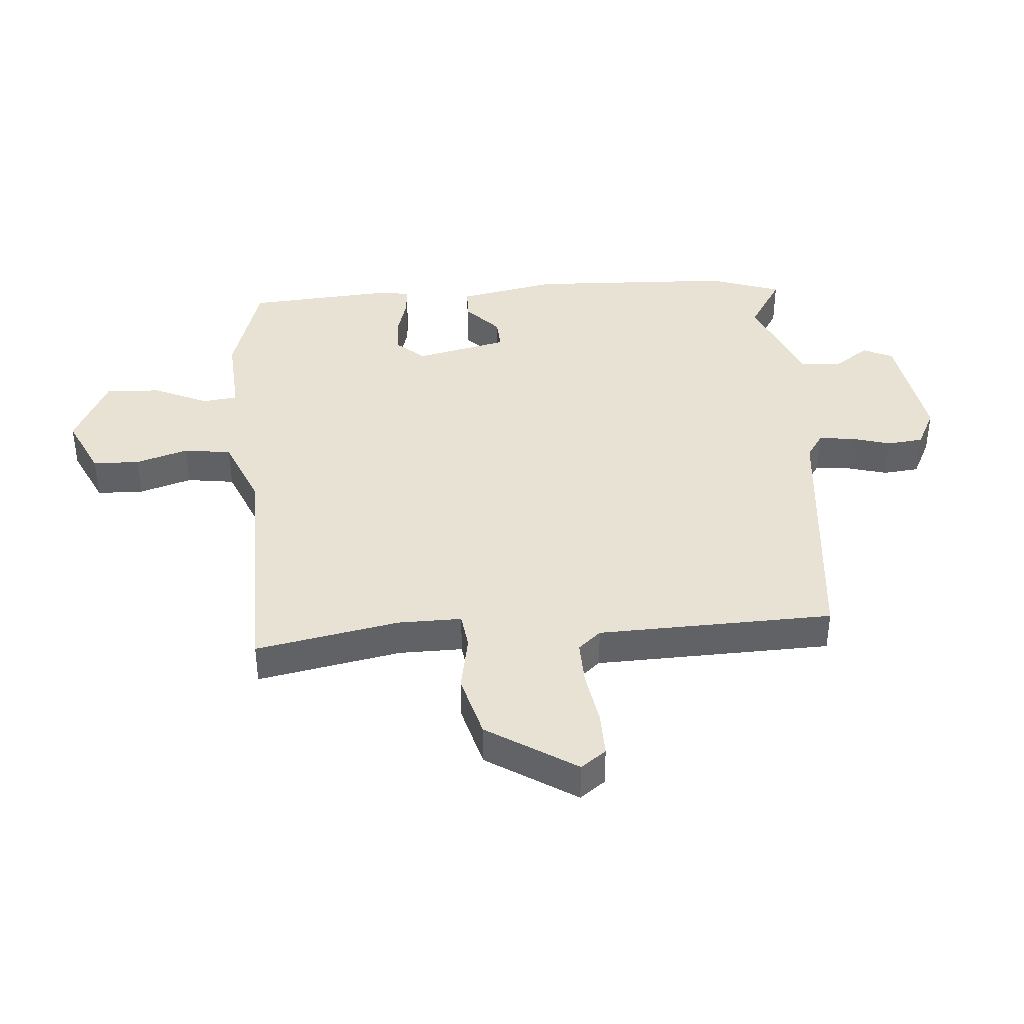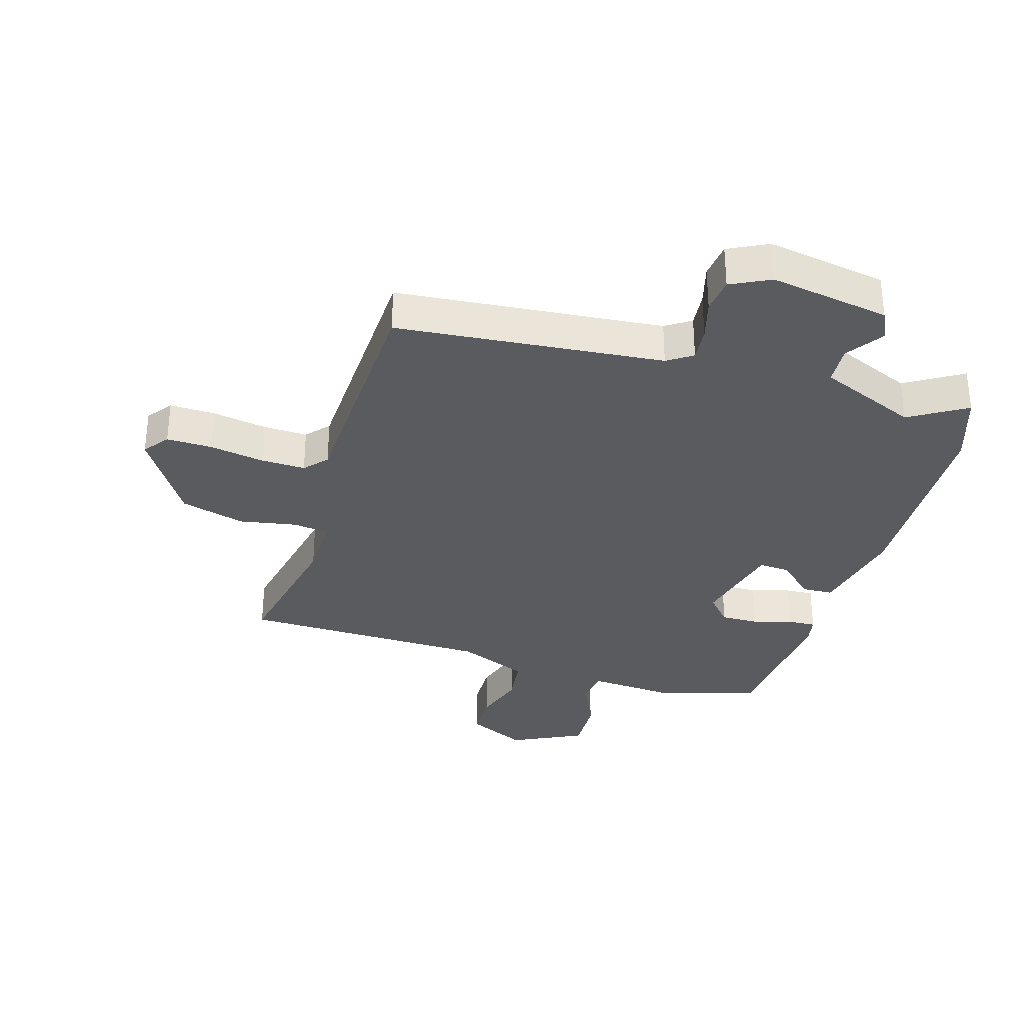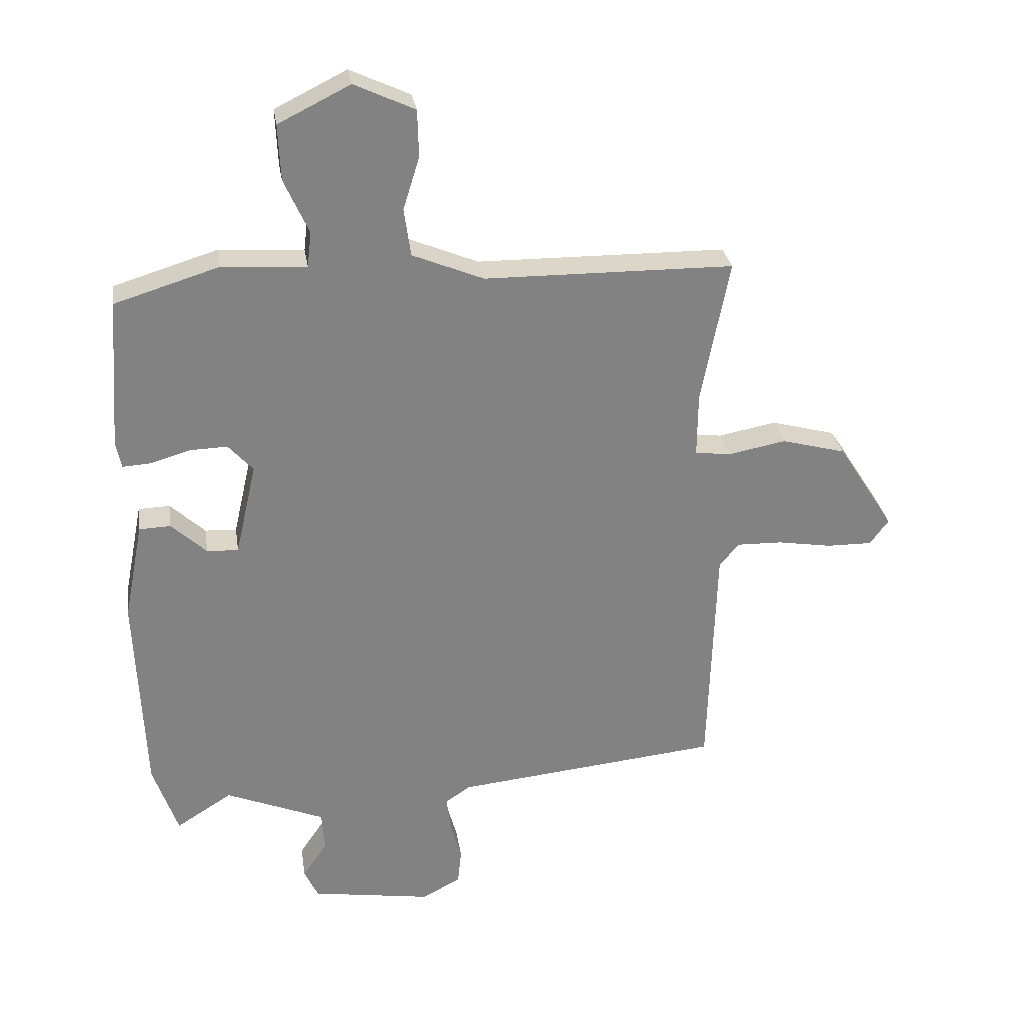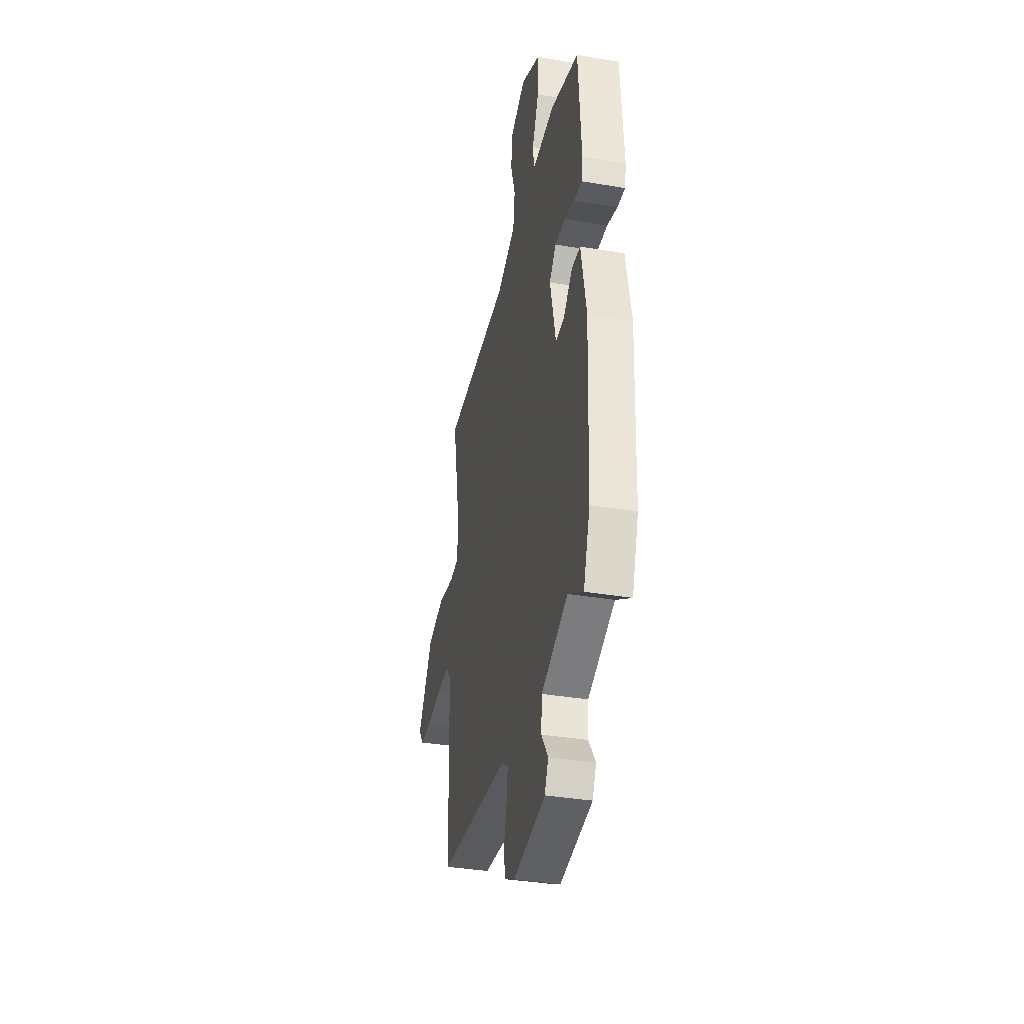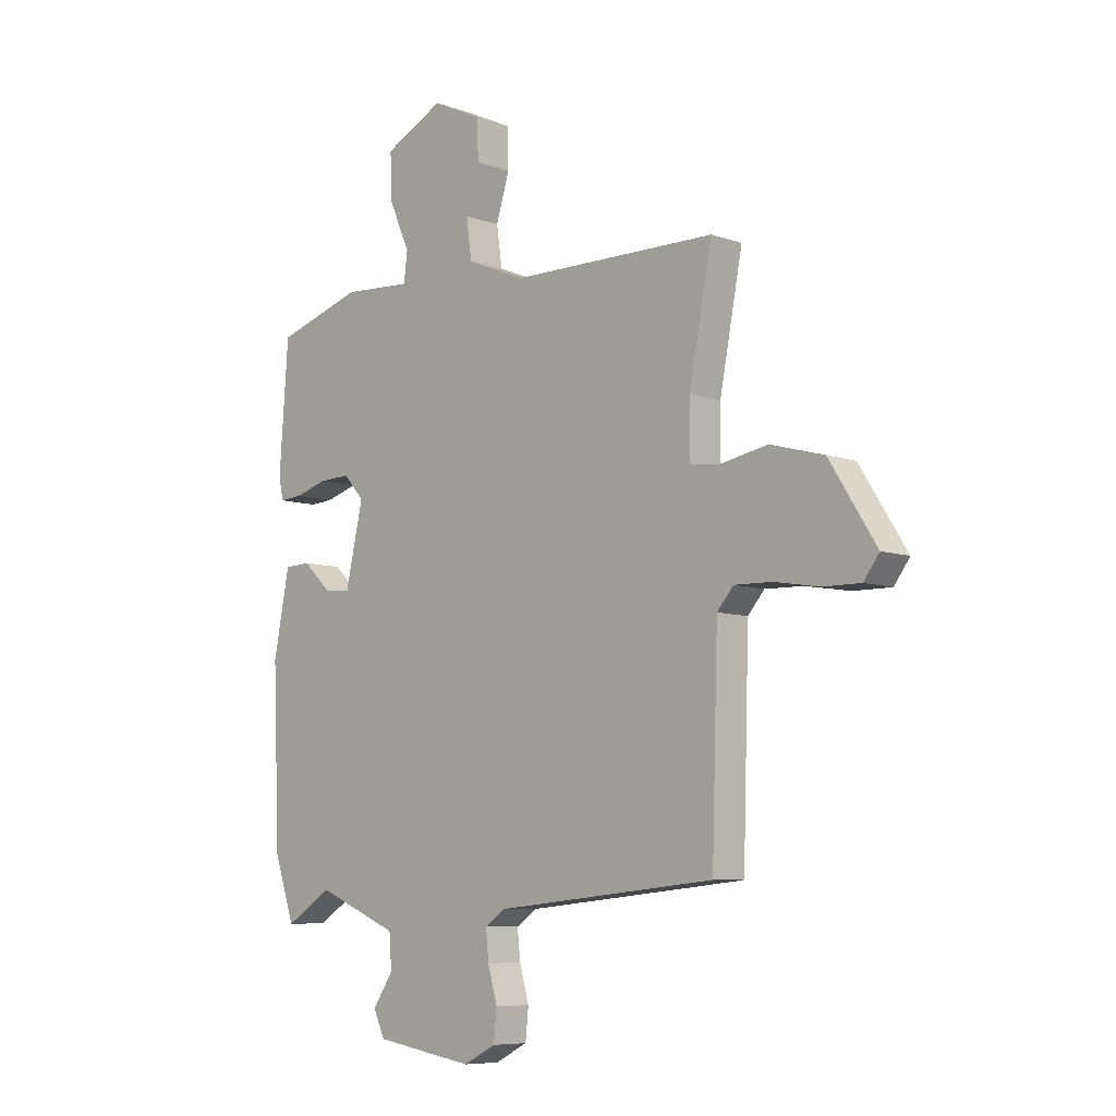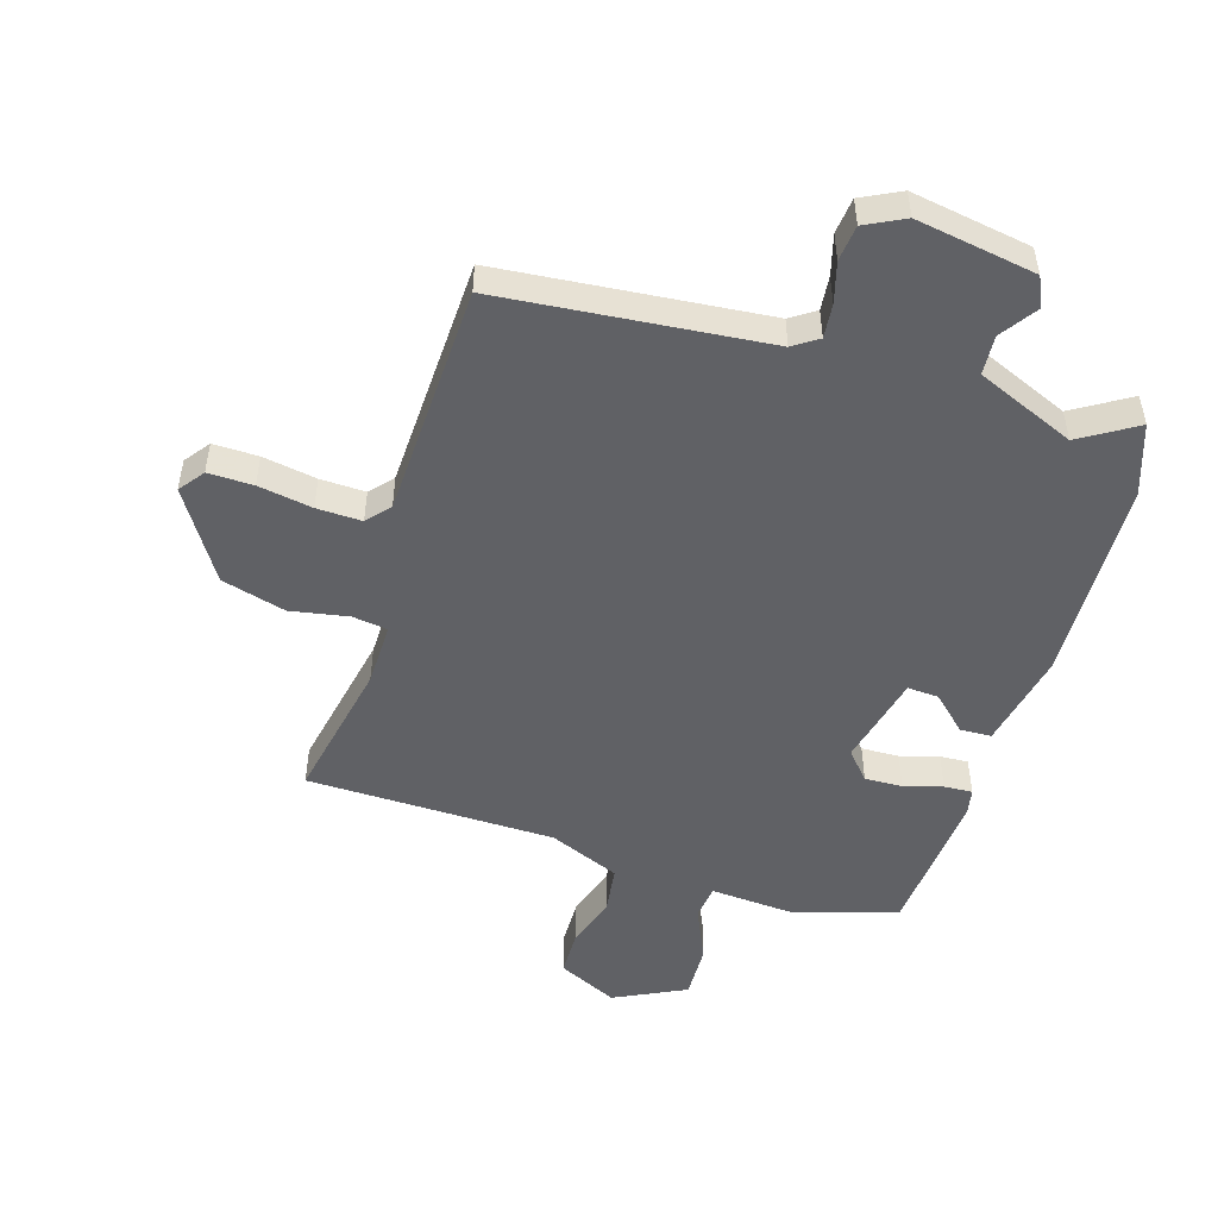
<metadata>
{"format":"obj","ext":"obj","renderer":"f3d","projection":"perspective","resolution":1024,"background":"white","views":[{"elev":39.9,"azim":85.6,"up":"+Y"},{"elev":-32.6,"azim":162.9,"up":"+Y"},{"elev":29.6,"azim":-8.7,"up":"+Z"},{"elev":-36.2,"azim":-102.5,"up":"+Z"},{"elev":-7.6,"azim":45.0,"up":"+Z"},{"elev":-49.9,"azim":162.6,"up":"+Y"}]}
</metadata>
<code>
v -0.476 0.07 -0.569
v -0.517 0.07 -0.45
v -0.531 0.07 -0.109
v -0.499 0.07 0.054
v -0.447 0.07 0.056
v -0.389 0.07 0.002
v -0.337 0.07 -0.001
v -0.302 0.07 0.153
v -0.343 0.07 0.199
v -0.406 0.07 0.197
v -0.47 0.07 0.178
v -0.517 0.07 0.175
v -0.526 0.07 0.219
v -0.508 0.07 0.469
v -0.335 0.07 0.522
v -0.196 0.07 0.513
v -0.189 0.07 0.571
v -0.23 0.07 0.662
v -0.234 0.07 0.754
v -0.115 0.07 0.813
v -0.015 0.07 0.766
v -0.013 0.07 0.688
v -0.04 0.07 0.601
v -0.029 0.07 0.522
v 0.089 0.07 0.473
v 0.502 0.07 0.468
v 0.456 0.07 0.229
v 0.455 0.07 0.123
v 0.514 0.07 0.115
v 0.61 0.07 0.133
v 0.717 0.07 0.104
v 0.811 0.07 -0.044
v 0.78 0.07 -0.086
v 0.705 0.07 -0.085
v 0.615 0.07 -0.07
v 0.54 0.07 -0.068
v 0.507 0.07 -0.106
v 0.495 0.07 -0.498
v 0.054 0.07 -0.542
v 0.013 0.07 -0.57
v 0.019 0.07 -0.627
v 0.038 0.07 -0.694
v 0.032 0.07 -0.754
v -0.033 0.07 -0.787
v -0.232 0.07 -0.755
v -0.255 0.07 -0.706
v -0.214 0.07 -0.645
v -0.219 0.07 -0.579
v -0.383 0.07 -0.511
v -0.476 0 -0.569
v -0.517 0 -0.45
v -0.531 0 -0.109
v -0.499 0 0.054
v -0.447 0 0.056
v -0.389 0 0.002
v -0.337 0 -0.001
v -0.302 0 0.153
v -0.343 0 0.199
v -0.406 0 0.197
v -0.47 0 0.178
v -0.517 0 0.175
v -0.526 0 0.219
v -0.508 0 0.469
v -0.335 0 0.522
v -0.196 0 0.513
v -0.189 0 0.571
v -0.23 0 0.662
v -0.234 0 0.754
v -0.115 0 0.813
v -0.015 0 0.766
v -0.013 0 0.688
v -0.04 0 0.601
v -0.029 0 0.522
v 0.089 0 0.473
v 0.502 0 0.468
v 0.456 0 0.229
v 0.455 0 0.123
v 0.514 0 0.115
v 0.61 0 0.133
v 0.717 0 0.104
v 0.811 0 -0.044
v 0.78 0 -0.086
v 0.705 0 -0.085
v 0.615 0 -0.07
v 0.54 0 -0.068
v 0.507 0 -0.106
v 0.495 0 -0.498
v 0.054 0 -0.542
v 0.013 0 -0.57
v 0.019 0 -0.627
v 0.038 0 -0.694
v 0.032 0 -0.754
v -0.033 0 -0.787
v -0.232 0 -0.755
v -0.255 0 -0.706
v -0.214 0 -0.645
v -0.219 0 -0.579
v -0.383 0 -0.511
f 45 46 47
f 44 45 47
f 43 44 47
f 42 43 47
f 41 42 47
f 40 41 47 48
f 39 40 48 49
f 37 38 39 49
f 33 34 35
f 32 33 35
f 31 32 35
f 30 31 35
f 29 30 35
f 28 29 35 36
f 25 26 27
f 24 25 27 28
f 21 22 23
f 20 21 23
f 19 20 23
f 18 19 23
f 17 18 23
f 16 17 23 24
f 14 15 16
f 13 14 16
f 12 13 16
f 11 12 16
f 10 11 16
f 9 10 16 24
f 28 36 37
f 24 28 37
f 9 24 37
f 8 9 37
f 4 5 6
f 3 4 6
f 2 3 6
f 1 2 6
f 49 1 6
f 7 8 37 49
f 6 7 49
f 96 95 94
f 96 94 93
f 96 93 92
f 96 92 91
f 96 91 90
f 97 96 90 89
f 98 97 89 88
f 98 88 87 86
f 84 83 82
f 84 82 81
f 84 81 80
f 84 80 79
f 84 79 78
f 85 84 78 77
f 76 75 74
f 77 76 74 73
f 72 71 70
f 72 70 69
f 72 69 68
f 72 68 67
f 72 67 66
f 73 72 66 65
f 65 64 63
f 65 63 62
f 65 62 61
f 65 61 60
f 65 60 59
f 73 65 59 58
f 86 85 77
f 86 77 73
f 86 73 58
f 86 58 57
f 55 54 53
f 55 53 52
f 55 52 51
f 55 51 50
f 55 50 98
f 98 86 57 56
f 98 56 55
f 1 50 51 2
f 2 51 52 3
f 3 52 53 4
f 4 53 54 5
f 5 54 55 6
f 6 55 56 7
f 7 56 57 8
f 8 57 58 9
f 9 58 59 10
f 10 59 60 11
f 11 60 61 12
f 12 61 62 13
f 13 62 63 14
f 14 63 64 15
f 15 64 65 16
f 16 65 66 17
f 17 66 67 18
f 18 67 68 19
f 19 68 69 20
f 20 69 70 21
f 21 70 71 22
f 22 71 72 23
f 23 72 73 24
f 24 73 74 25
f 25 74 75 26
f 26 75 76 27
f 27 76 77 28
f 28 77 78 29
f 29 78 79 30
f 30 79 80 31
f 31 80 81 32
f 32 81 82 33
f 33 82 83 34
f 34 83 84 35
f 35 84 85 36
f 36 85 86 37
f 37 86 87 38
f 38 87 88 39
f 39 88 89 40
f 40 89 90 41
f 41 90 91 42
f 42 91 92 43
f 43 92 93 44
f 44 93 94 45
f 45 94 95 46
f 46 95 96 47
f 47 96 97 48
f 48 97 98 49
f 49 98 50 1

</code>
